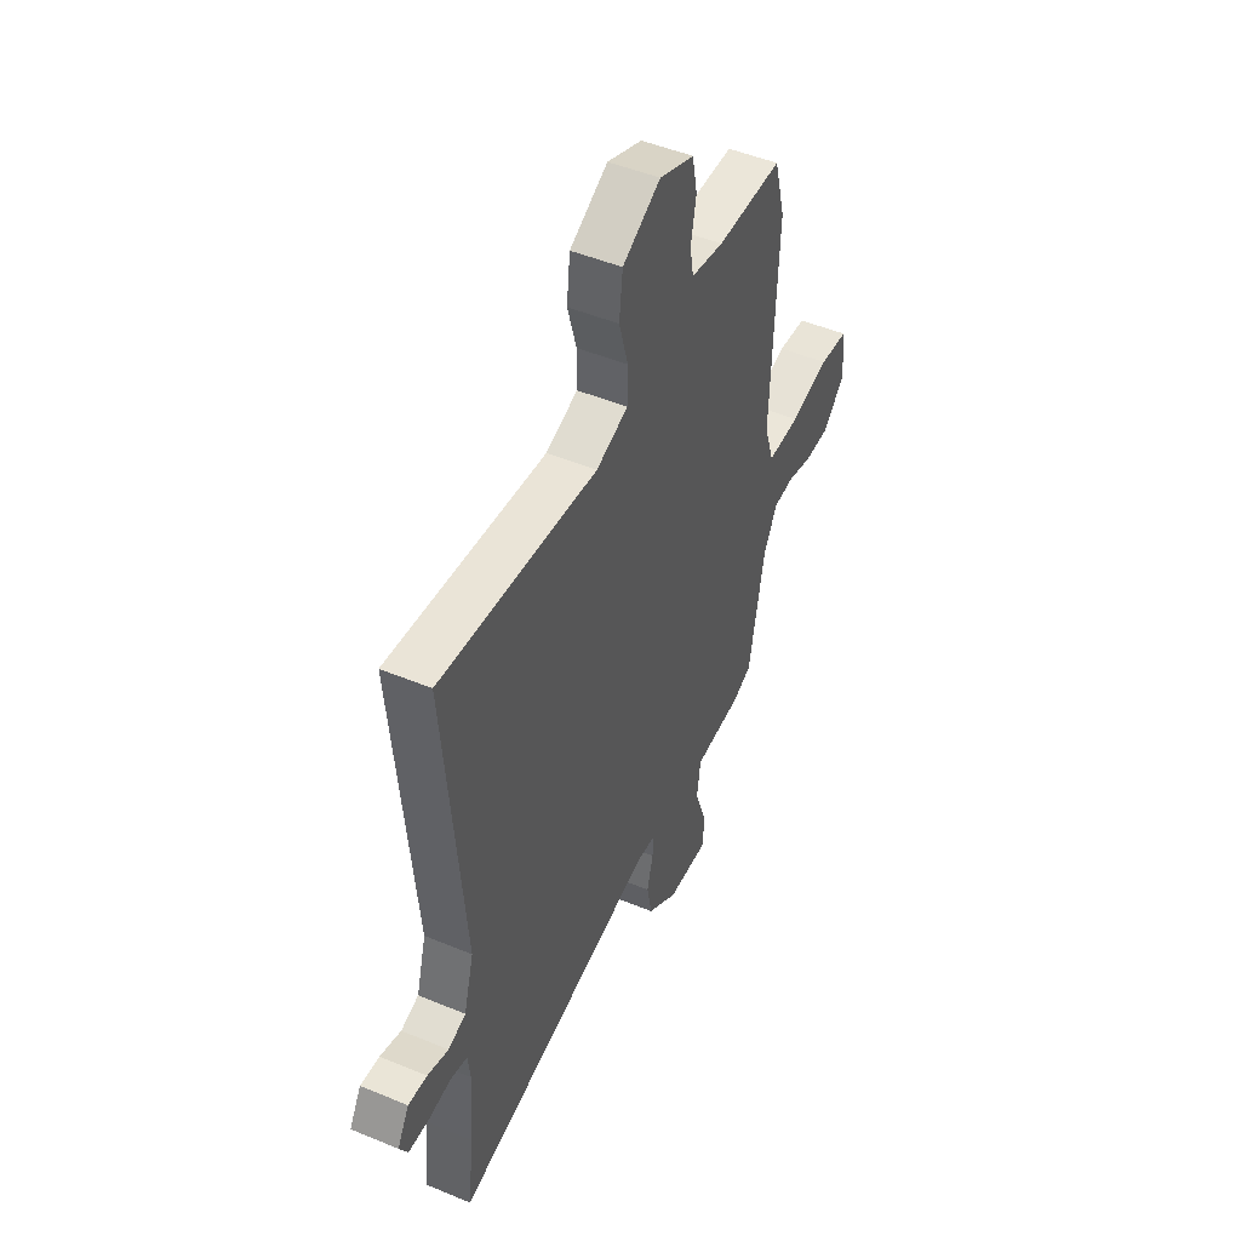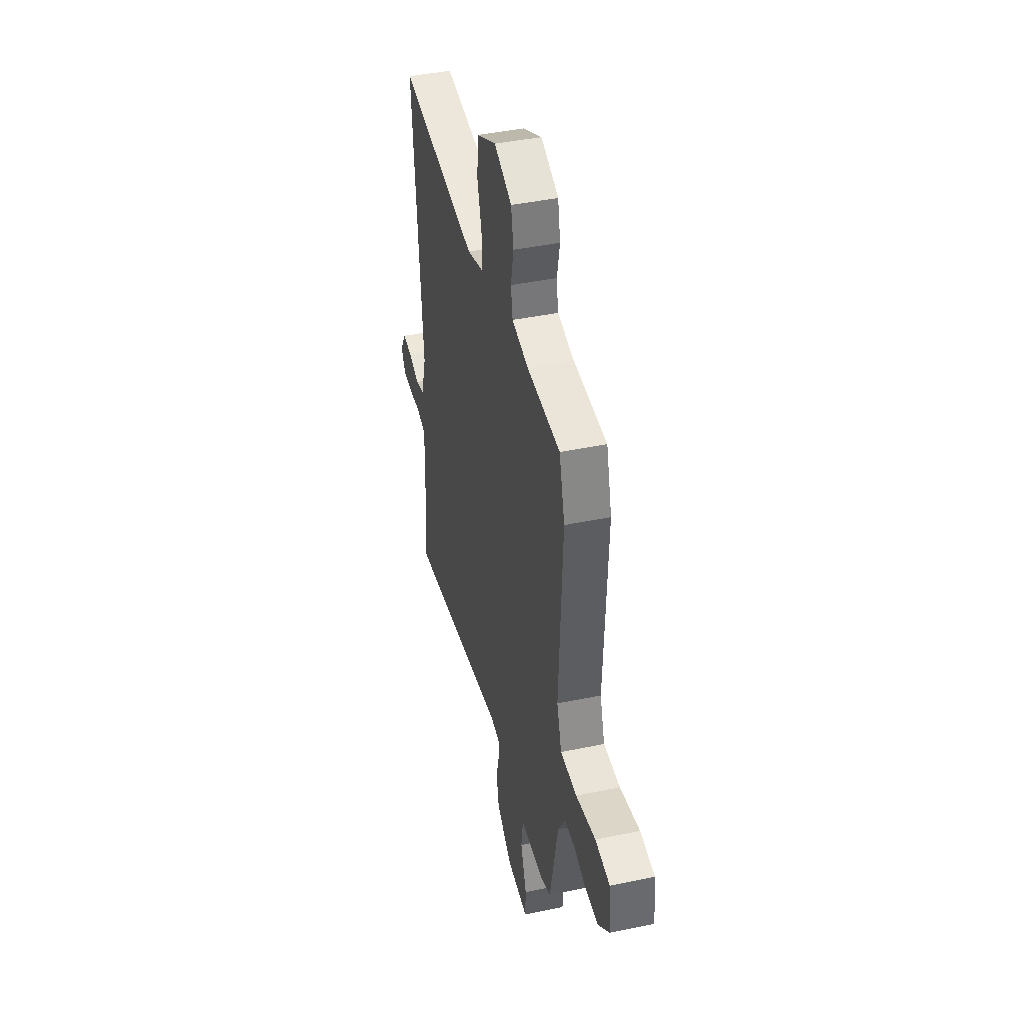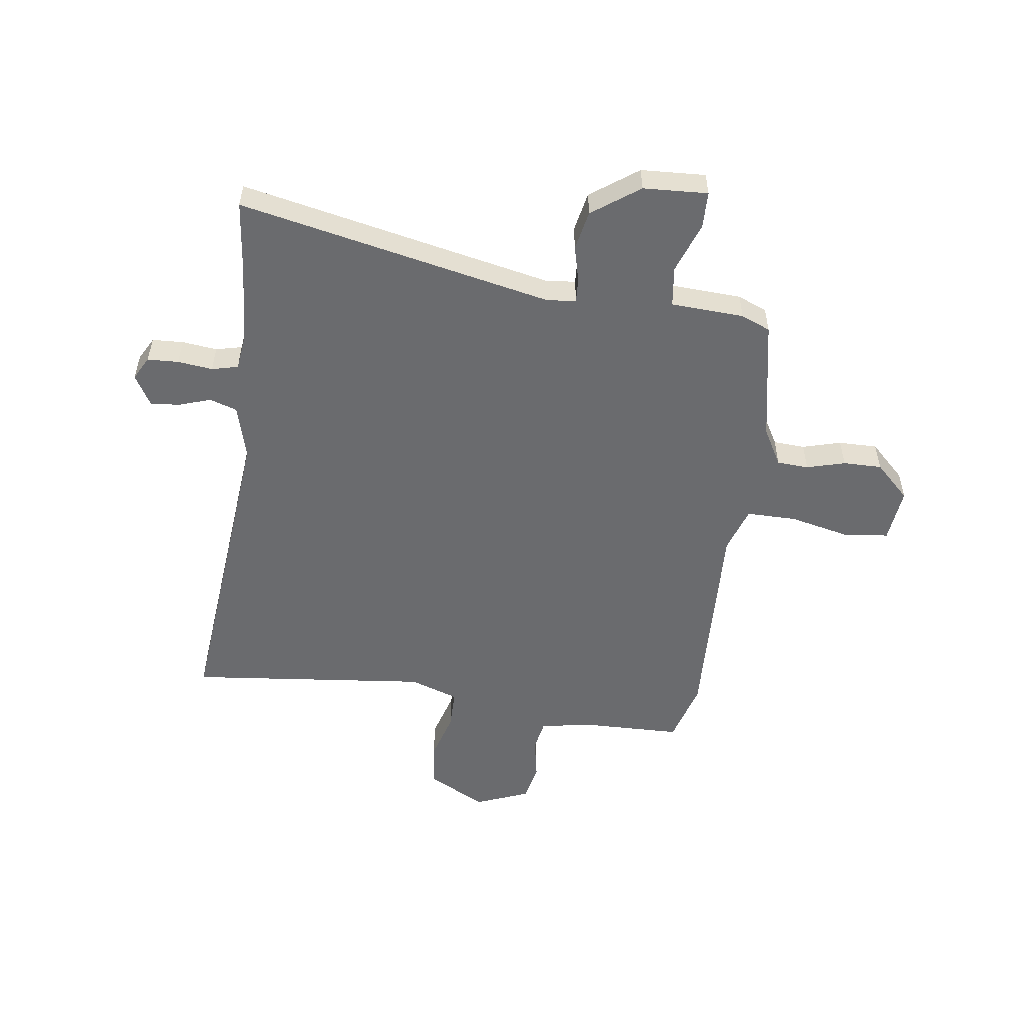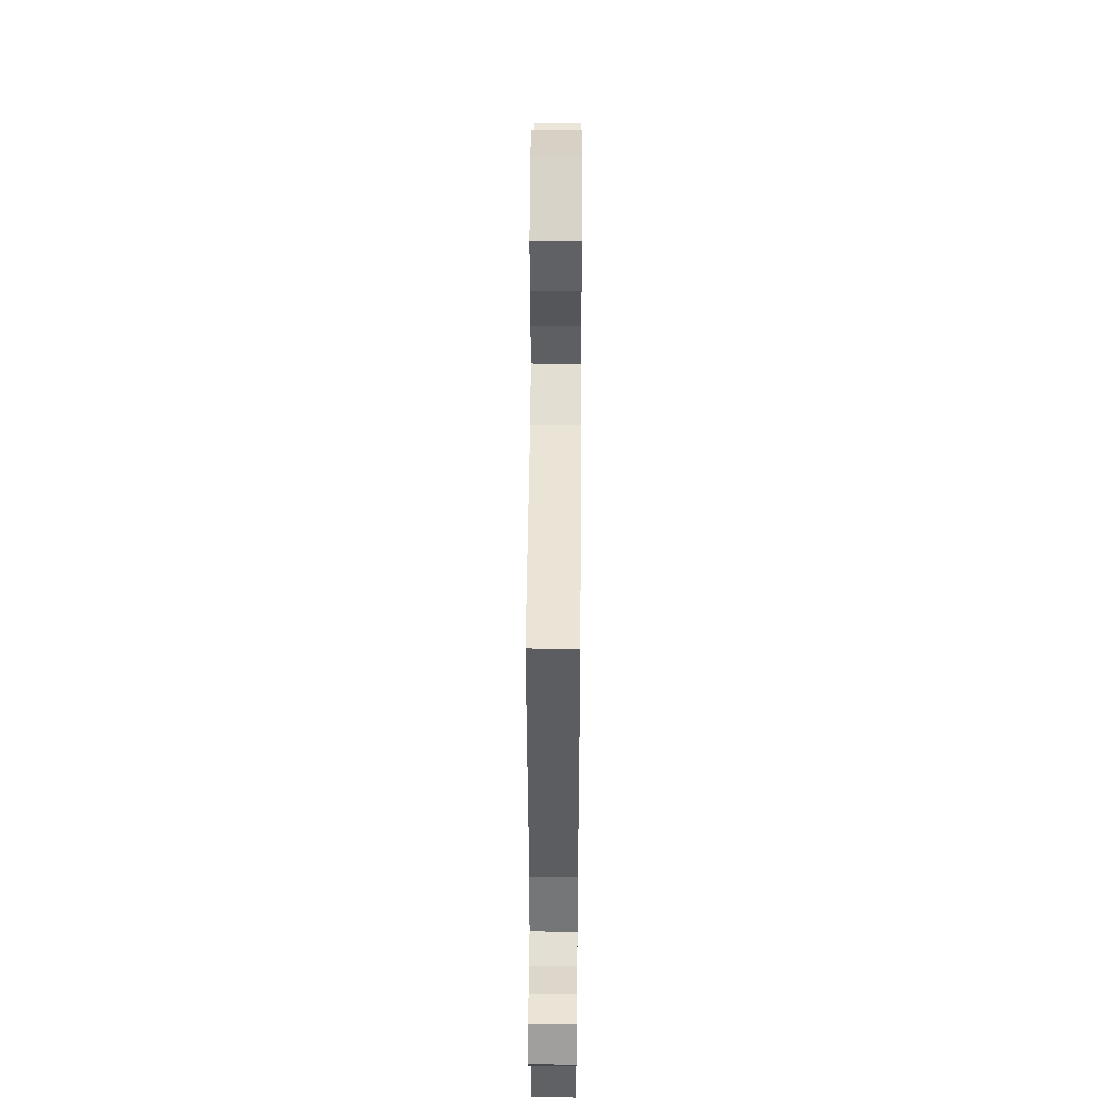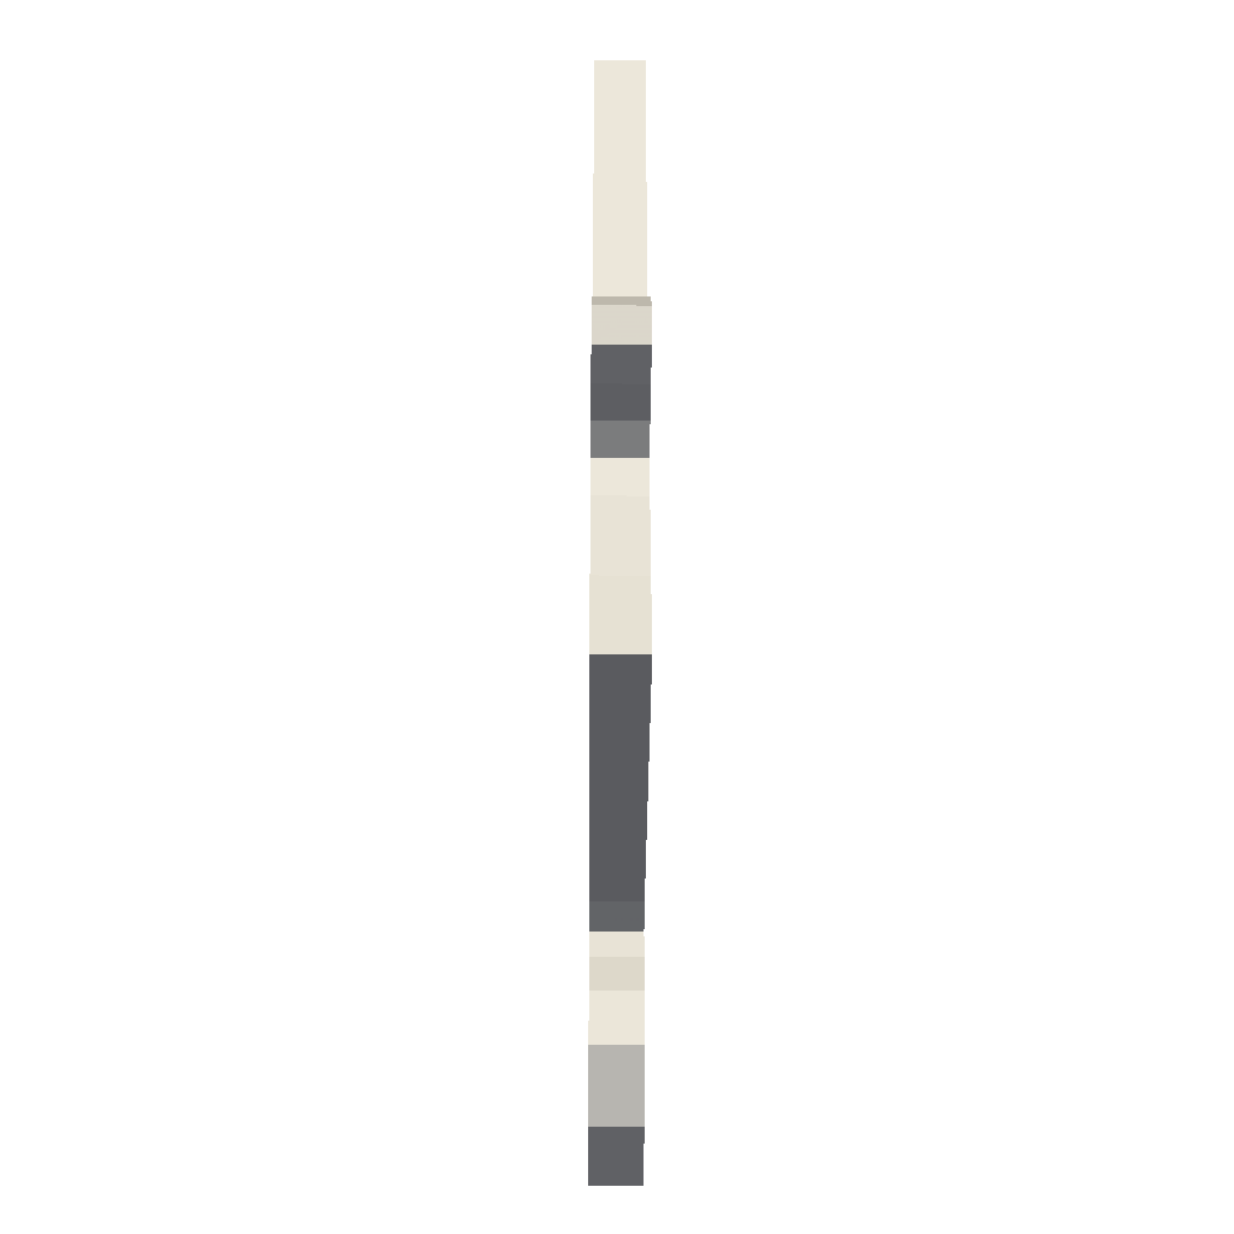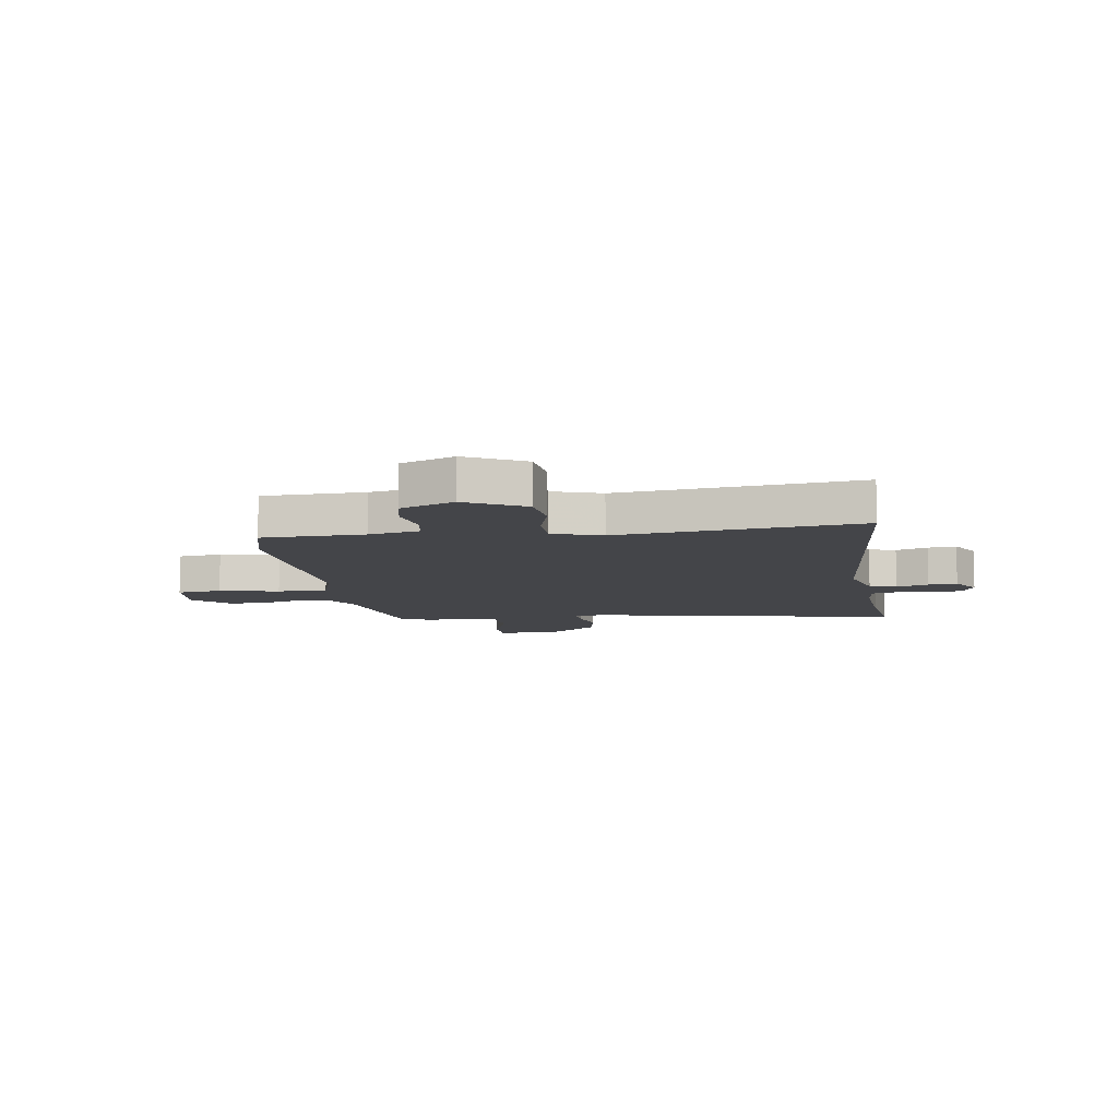
<metadata>
{"format":"obj","ext":"obj","renderer":"f3d","projection":"perspective","resolution":1024,"background":"white","views":[{"elev":48.3,"azim":114.9,"up":"+Z"},{"elev":43.1,"azim":-103.9,"up":"+Z"},{"elev":-53.4,"azim":171.8,"up":"+Y"},{"elev":49.1,"azim":90.4,"up":"+Z"},{"elev":-44.6,"azim":89.6,"up":"+Z"},{"elev":-9.1,"azim":8.7,"up":"+Y"}]}
</metadata>
<code>
v -0.524 0.07 0.413
v -0.493 0.07 0.527
v -0.307 0.07 0.532
v -0.215 0.07 0.55
v -0.205 0.07 0.608
v -0.22 0.07 0.684
v -0.206 0.07 0.754
v -0.108 0.07 0.794
v -0.001 0.07 0.738
v 0.009 0.07 0.655
v -0.016 0.07 0.566
v -0.015 0.07 0.494
v 0.075 0.07 0.464
v 0.515 0.07 0.514
v 0.463 0.07 -0.074
v 0.491 0.07 -0.173
v 0.541 0.07 -0.189
v 0.6 0.07 -0.169
v 0.653 0.07 -0.164
v 0.686 0.07 -0.22
v 0.663 0.07 -0.263
v 0.606 0.07 -0.266
v 0.542 0.07 -0.259
v 0.494 0.07 -0.271
v 0.487 0.07 -0.33
v 0.497 0.07 -0.474
v 0.514 0.07 -0.615
v -0.061 0.07 -0.498
v -0.114 0.07 -0.504
v -0.111 0.07 -0.548
v -0.094 0.07 -0.614
v -0.108 0.07 -0.687
v -0.194 0.07 -0.75
v -0.312 0.07 -0.757
v -0.314 0.07 -0.69
v -0.281 0.07 -0.596
v -0.291 0.07 -0.522
v -0.425 0.07 -0.516
v -0.479 0.07 -0.494
v -0.524 0.07 -0.268
v -0.563 0.07 -0.2
v -0.621 0.07 -0.197
v -0.691 0.07 -0.217
v -0.762 0.07 -0.218
v -0.826 0.07 -0.157
v -0.816 0.07 -0.056
v -0.734 0.07 -0.046
v -0.624 0.07 -0.07
v -0.532 0.07 -0.07
v -0.505 0.07 0.014
v -0.524 0 0.413
v -0.493 0 0.527
v -0.307 0 0.532
v -0.215 0 0.55
v -0.205 0 0.608
v -0.22 0 0.684
v -0.206 0 0.754
v -0.108 0 0.794
v -0.001 0 0.738
v 0.009 0 0.655
v -0.016 0 0.566
v -0.015 0 0.494
v 0.075 0 0.464
v 0.515 0 0.514
v 0.463 0 -0.074
v 0.491 0 -0.173
v 0.541 0 -0.189
v 0.6 0 -0.169
v 0.653 0 -0.164
v 0.686 0 -0.22
v 0.663 0 -0.263
v 0.606 0 -0.266
v 0.542 0 -0.259
v 0.494 0 -0.271
v 0.487 0 -0.33
v 0.497 0 -0.474
v 0.514 0 -0.615
v -0.061 0 -0.498
v -0.114 0 -0.504
v -0.111 0 -0.548
v -0.094 0 -0.614
v -0.108 0 -0.687
v -0.194 0 -0.75
v -0.312 0 -0.757
v -0.314 0 -0.69
v -0.281 0 -0.596
v -0.291 0 -0.522
v -0.425 0 -0.516
v -0.479 0 -0.494
v -0.524 0 -0.268
v -0.563 0 -0.2
v -0.621 0 -0.197
v -0.691 0 -0.217
v -0.762 0 -0.218
v -0.826 0 -0.157
v -0.816 0 -0.056
v -0.734 0 -0.046
v -0.624 0 -0.07
v -0.532 0 -0.07
v -0.505 0 0.014
f 45 46 47 48
f 45 48 49
f 42 43 44 45
f 41 42 45 49
f 40 41 49 50
f 37 38 39 40
f 33 34 35 36
f 33 36 37
f 30 31 32 33
f 29 30 33 37
f 28 29 37 40
f 26 27 28 40
f 20 21 22 23
f 20 23 24
f 17 18 19 20
f 17 20 24
f 16 17 24
f 15 16 24 25
f 13 14 15
f 12 13 15 25
f 8 9 10 11
f 8 11 12
f 5 6 7 8
f 4 5 8 12
f 3 4 12 25
f 50 1 2 3
f 26 40 50
f 3 25 26 50
f 98 97 96 95
f 99 98 95
f 95 94 93 92
f 99 95 92 91
f 100 99 91 90
f 90 89 88 87
f 86 85 84 83
f 87 86 83
f 83 82 81 80
f 87 83 80 79
f 90 87 79 78
f 90 78 77 76
f 73 72 71 70
f 74 73 70
f 70 69 68 67
f 74 70 67
f 74 67 66
f 75 74 66 65
f 65 64 63
f 75 65 63 62
f 61 60 59 58
f 62 61 58
f 58 57 56 55
f 62 58 55 54
f 75 62 54 53
f 53 52 51 100
f 100 90 76
f 100 76 75 53
f 1 51 52 2
f 2 52 53 3
f 3 53 54 4
f 4 54 55 5
f 5 55 56 6
f 6 56 57 7
f 7 57 58 8
f 8 58 59 9
f 9 59 60 10
f 10 60 61 11
f 11 61 62 12
f 12 62 63 13
f 13 63 64 14
f 14 64 65 15
f 15 65 66 16
f 16 66 67 17
f 17 67 68 18
f 18 68 69 19
f 19 69 70 20
f 20 70 71 21
f 21 71 72 22
f 22 72 73 23
f 23 73 74 24
f 24 74 75 25
f 25 75 76 26
f 26 76 77 27
f 27 77 78 28
f 28 78 79 29
f 29 79 80 30
f 30 80 81 31
f 31 81 82 32
f 32 82 83 33
f 33 83 84 34
f 34 84 85 35
f 35 85 86 36
f 36 86 87 37
f 37 87 88 38
f 38 88 89 39
f 39 89 90 40
f 40 90 91 41
f 41 91 92 42
f 42 92 93 43
f 43 93 94 44
f 44 94 95 45
f 45 95 96 46
f 46 96 97 47
f 47 97 98 48
f 48 98 99 49
f 49 99 100 50
f 50 100 51 1

</code>
